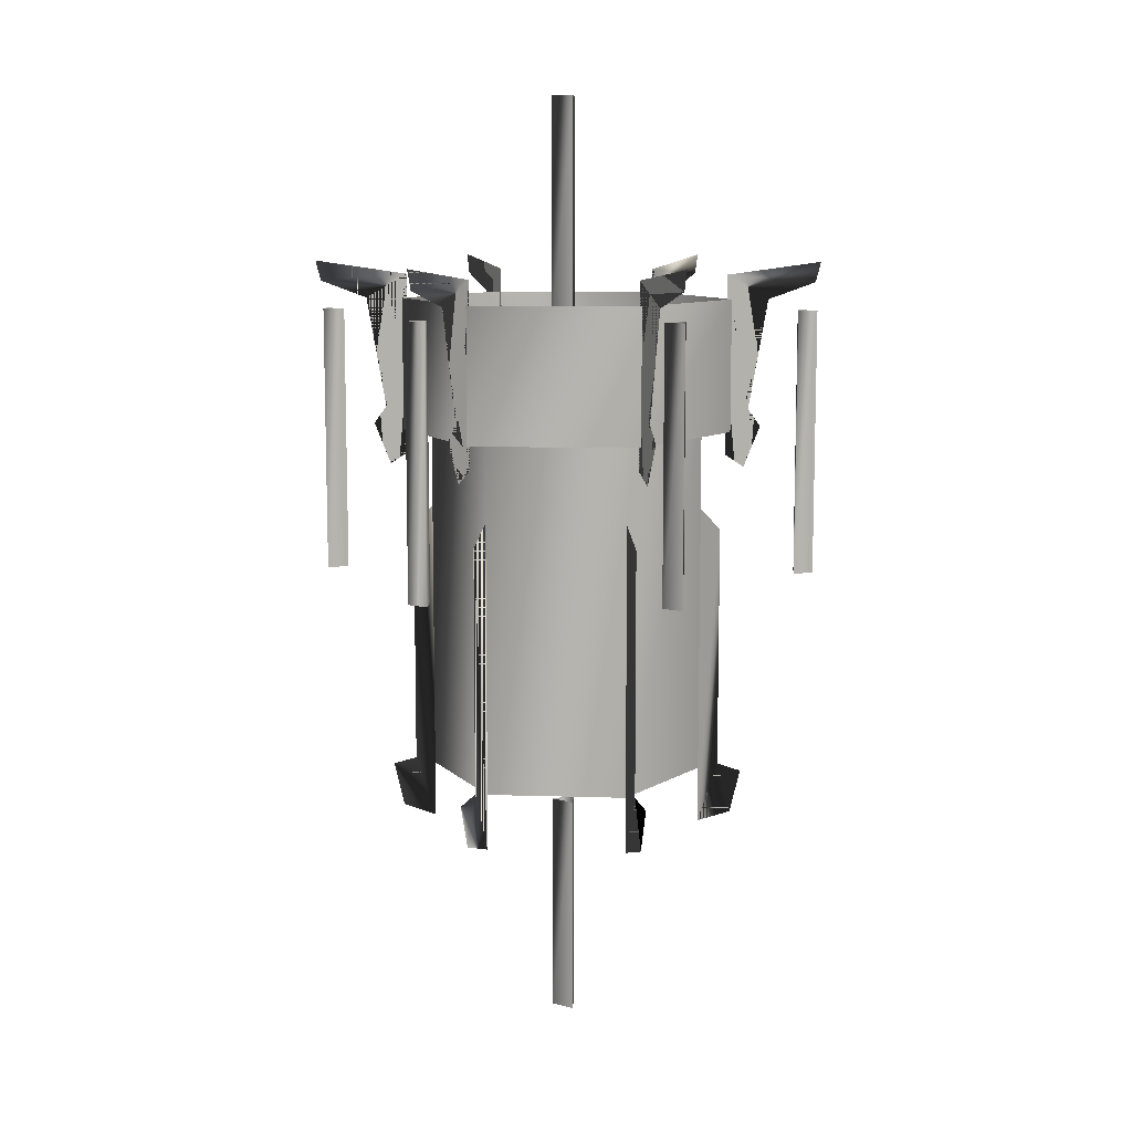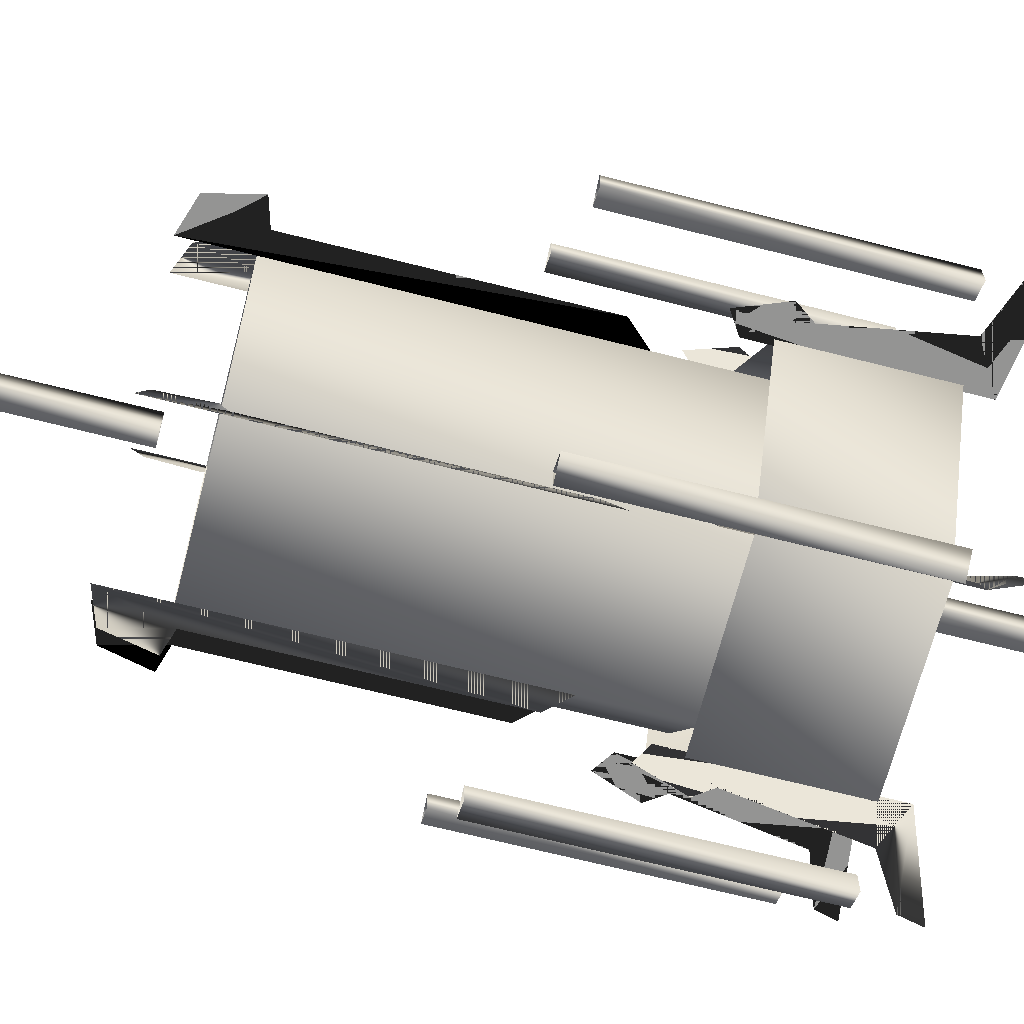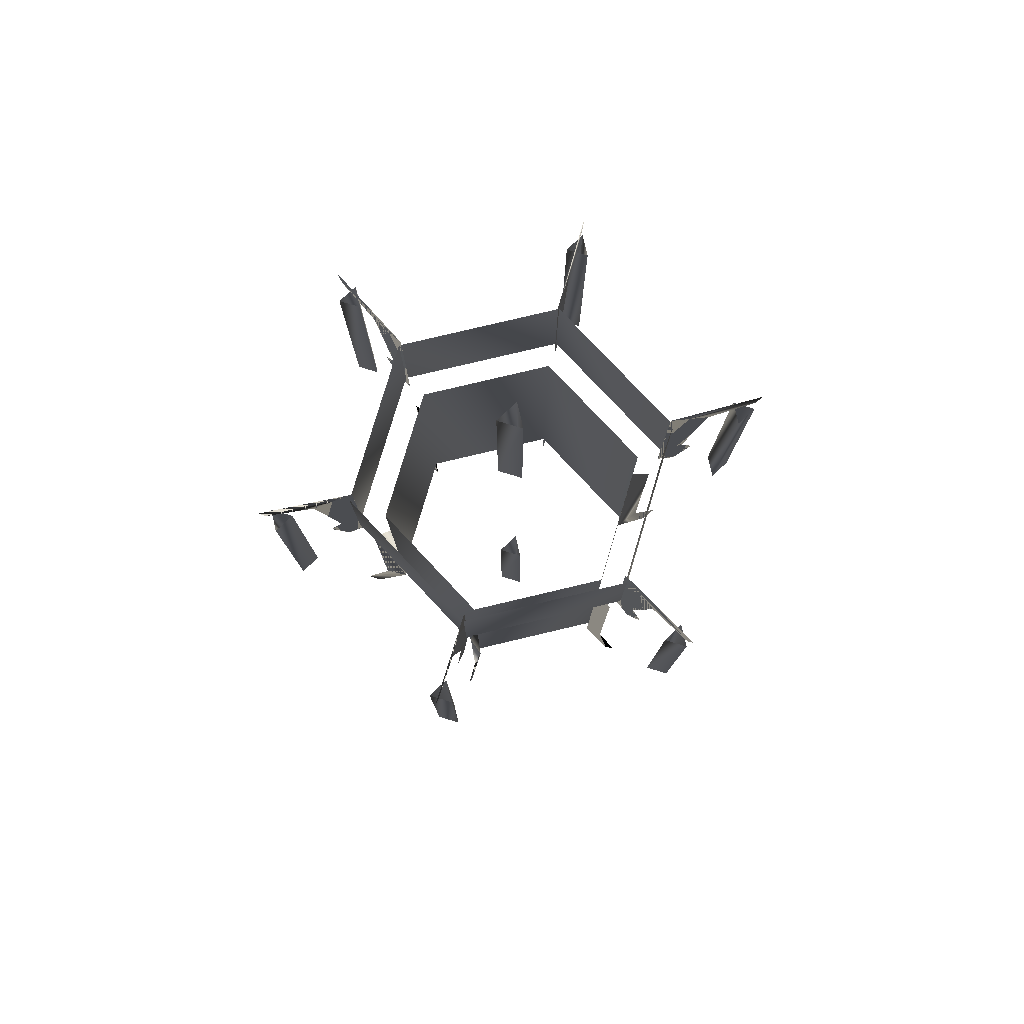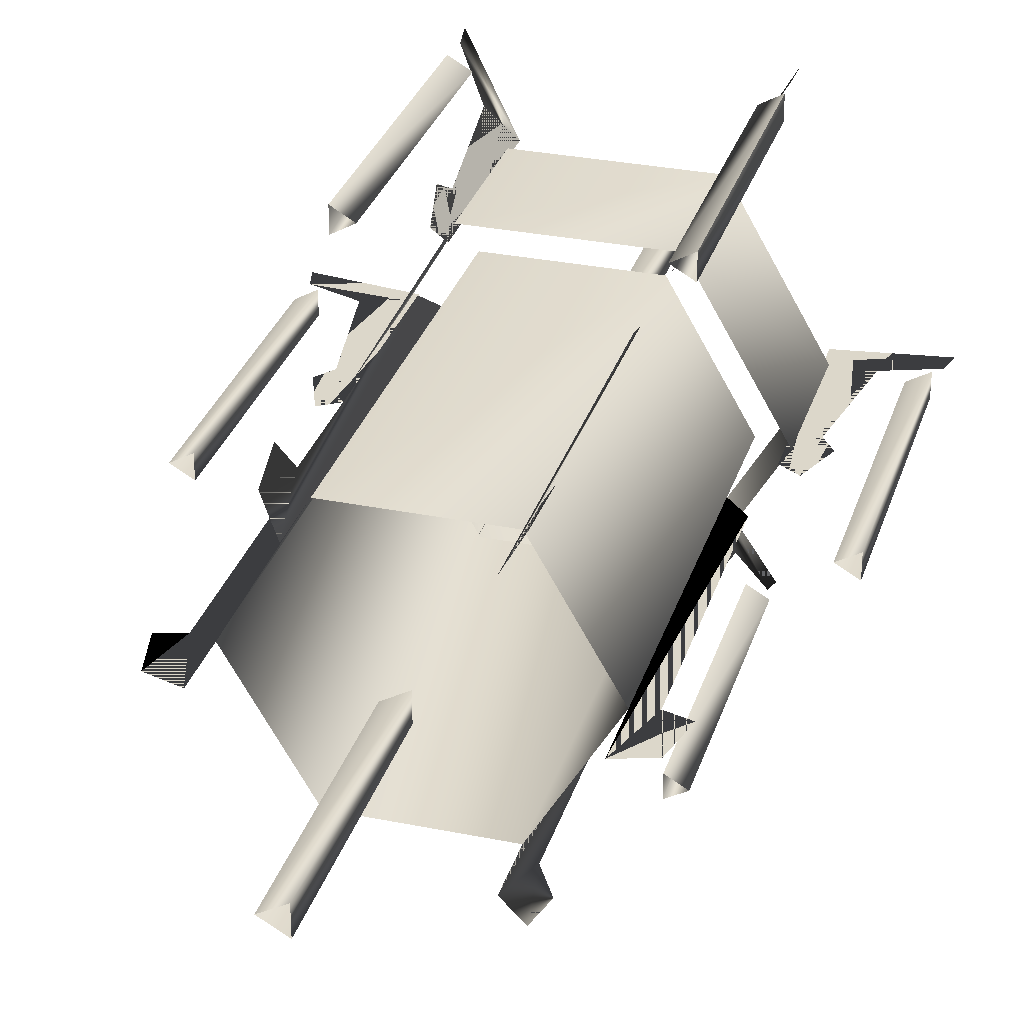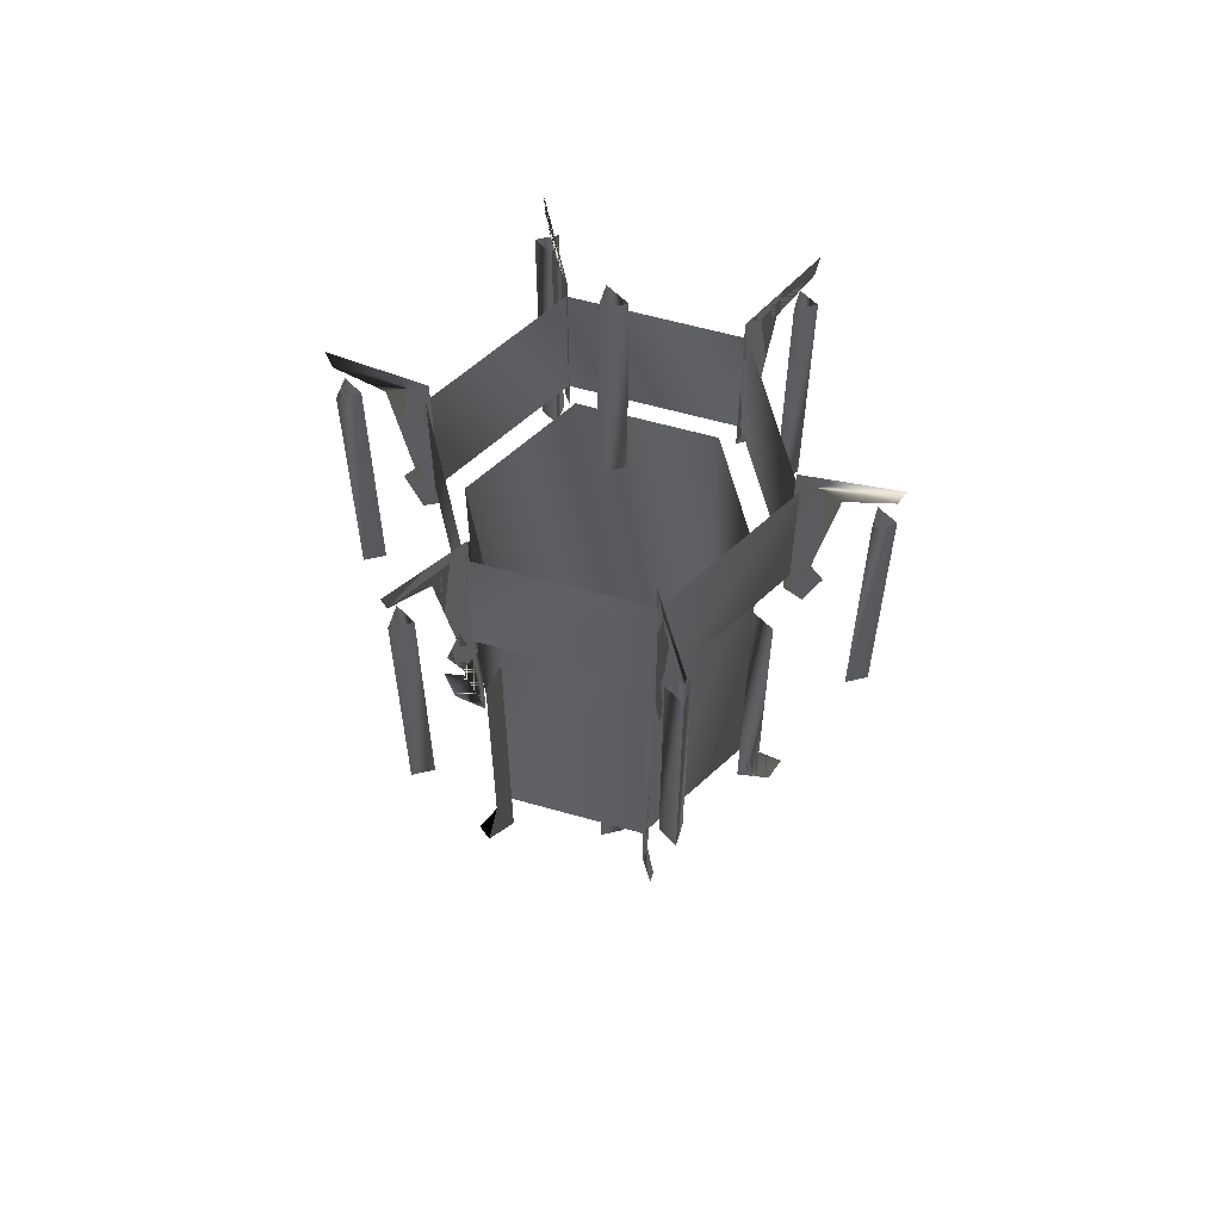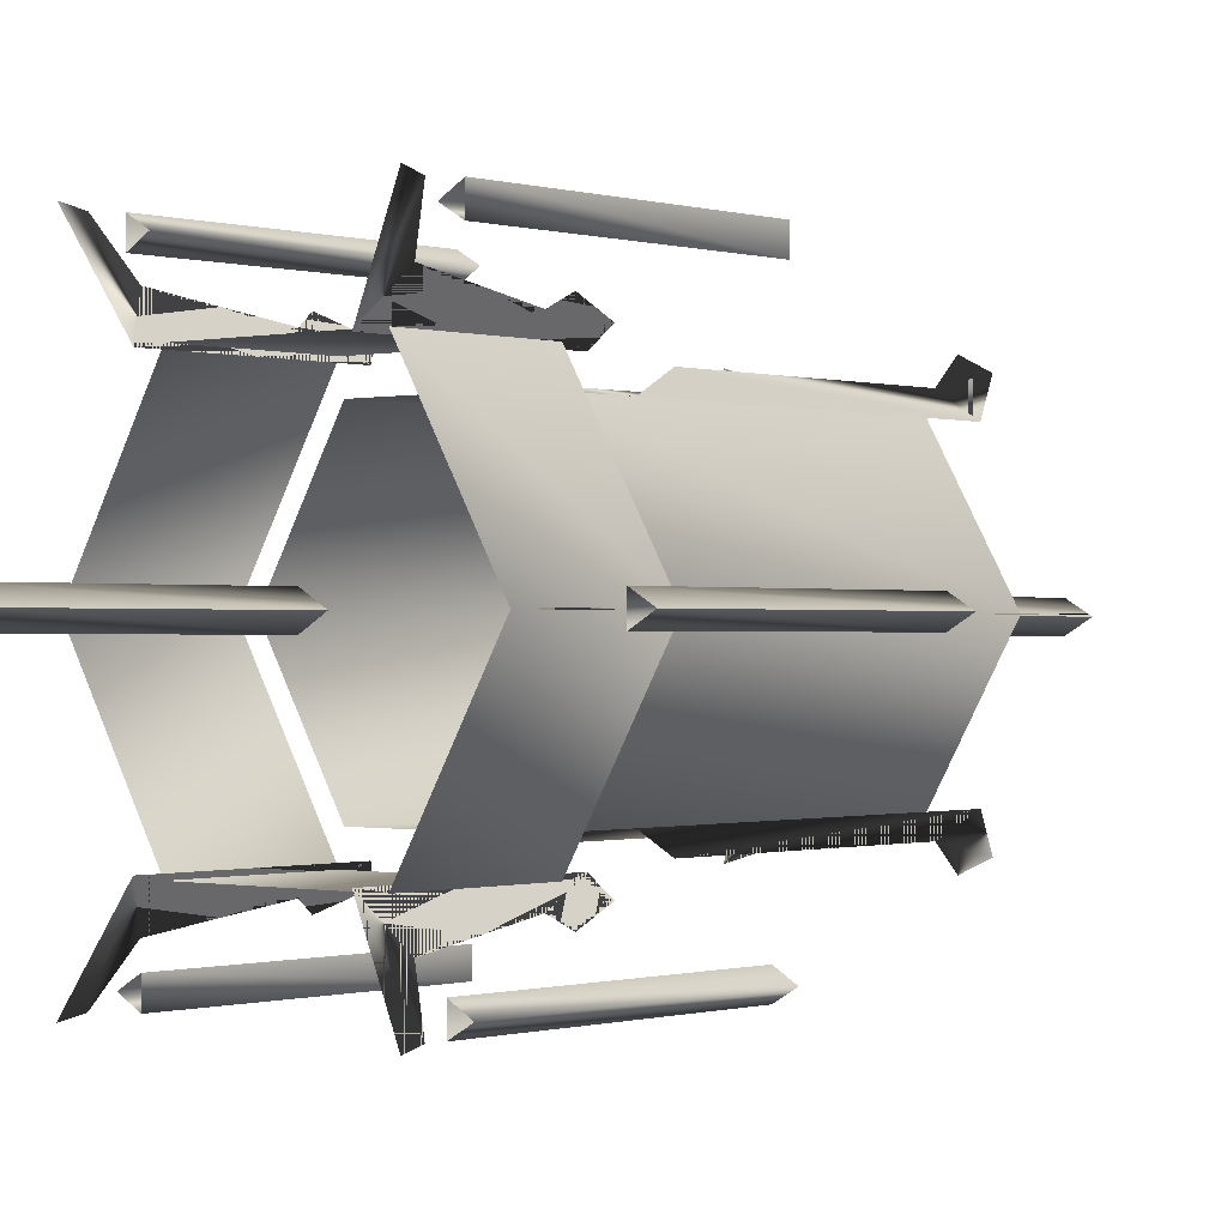
<metadata>
{"format":"obj","ext":"obj","renderer":"f3d","projection":"perspective","resolution":1024,"background":"white","views":[{"elev":9.9,"azim":-115.4,"up":"+Y"},{"elev":-67.0,"azim":75.6,"up":"+Z"},{"elev":79.6,"azim":-133.3,"up":"+Y"},{"elev":30.7,"azim":16.3,"up":"+Z"},{"elev":59.1,"azim":-43.6,"up":"+Y"},{"elev":-0.4,"azim":-139.5,"up":"+Z"}]}
</metadata>
<code>
g Object45
v -7.189 6.22 302.7
v -7.343 6.83 302.7
v -4.535 6.435 302.7
v -5.78 5.705 302.7
v -4.535 0.9563 302.7
v -5.21 2.372 302.7
v -5.581 1.848 302.7
v -5.092 0.5891 302.7
v -4.402 -1.363 302.7
v -3.8 -0.7169 302.7
v -3.8 -10.68 302.7
v -4.404 -8.813 302.7
v -4.806 -10.35 302.7
v -5.115 -9.024 302.7
v -3.411 6.22 296.1
v -2.084 6.435 298.4
v -3.488 6.83 296
v -2.707 5.705 297.4
v -2.084 0.9563 298.4
v -2.422 2.372 297.9
v -2.607 1.848 297.5
v -2.362 0.5891 298
v -2.018 -1.363 298.6
v -1.716 -10.68 299.1
v -1.716 -0.7169 299.1
v -2.019 -8.813 298.6
v -2.22 -10.35 298.2
v -2.374 -9.024 297.9
v 4.144 6.22 296.1
v 2.817 6.435 298.4
v 4.222 6.83 296
v 3.44 5.705 297.4
v 2.817 0.9563 298.4
v 3.155 2.372 297.9
v 3.34 1.848 297.5
v 3.096 0.5891 298
v 2.751 -1.363 298.6
v 2.45 -10.68 299.1
v 2.45 -0.7169 299.1
v 2.752 -8.813 298.6
v 2.953 -10.35 298.2
v 3.108 -9.024 297.9
v 7.922 6.22 302.7
v 5.268 6.435 302.7
v 8.077 6.83 302.7
v 6.514 5.705 302.7
v 5.268 0.9563 302.7
v 5.944 2.372 302.7
v 6.314 1.848 302.7
v 5.825 0.5891 302.7
v 5.135 -1.363 302.7
v 4.533 -10.68 302.7
v 4.533 -0.7169 302.7
v 5.138 -8.813 302.7
v 5.54 -10.35 302.7
v 5.849 -9.024 302.7
v 4.144 6.22 309.2
v 4.222 6.83 309.4
v 2.817 6.435 306.9
v 3.44 5.705 308
v 2.817 0.9563 306.9
v 3.155 2.372 307.5
v 3.34 1.848 307.8
v 3.096 0.5891 307.4
v 2.751 -1.363 306.8
v 2.45 -0.7169 306.3
v 2.45 -10.68 306.3
v 2.752 -8.813 306.8
v 2.953 -10.35 307.2
v 3.108 -9.024 307.4
v -3.411 6.22 309.2
v -3.488 6.83 309.4
v -2.084 6.435 306.9
v -2.707 5.705 308
v -2.084 0.9563 306.9
v -2.422 2.372 307.5
v -2.607 1.848 307.8
v -2.362 0.5891 307.4
v -2.018 -1.363 306.8
v -1.716 -0.7169 306.3
v -1.716 -10.68 306.3
v -2.019 -8.813 306.8
v -2.22 -10.35 307.2
v -2.374 -9.024 307.4
v -4.674 1.656 302.7
v -2.154 1.656 307
v -2.154 5.701 307
v -4.674 5.701 302.7
v -2.154 1.656 307
v 2.887 1.656 307
v 2.887 5.701 307
v -2.154 5.701 307
v 5.408 1.656 302.7
v 5.408 5.701 302.7
v 2.887 1.656 298.3
v 2.887 5.701 298.3
v -2.154 1.656 298.3
v -2.154 5.701 298.3
v -3.8 -8.966 302.7
v -1.716 -8.966 306.3
v -1.716 1.984 306.3
v -3.8 1.984 302.7
v -1.716 -8.966 306.3
v 2.45 -8.966 306.3
v 2.45 1.984 306.3
v -1.716 1.984 306.3
v 4.533 -8.966 302.7
v 4.533 1.984 302.7
v 2.45 -8.966 299.1
v 2.45 1.984 299.1
v -1.716 -8.966 299.1
v -1.716 1.984 299.1
v -0.07965 -16.91 302.7
v 0.5898 -10.07 303.1
v -0.07965 -10.07 302.7
v 0.5898 -16.91 303.1
v 0.5898 -10.07 302.3
v 0.5898 -16.91 302.3
v -0.07965 -10.07 302.7
v -0.07965 -16.91 302.7
v -7.263 -2.664 302.7
v -6.68 5.373 303
v -7.263 5.373 302.7
v -6.68 -2.664 303
v -6.68 5.373 302.3
v -6.68 -2.664 302.3
v -7.263 5.373 302.7
v -7.263 -2.664 302.7
v -3.062 -2.664 296.8
v -3.062 5.373 296.1
v -3.062 5.373 296.8
v -3.062 -2.664 296.1
v -3.646 5.373 296.4
v -3.646 -2.664 296.4
v -3.062 5.373 296.8
v -3.062 -2.664 296.8
v 3.784 -2.664 296.8
v 4.368 5.373 296.4
v 3.784 5.373 296.8
v 4.368 -2.664 296.4
v 3.784 5.373 296.1
v 3.784 -2.664 296.1
v 3.784 5.373 296.8
v 3.784 -2.664 296.8
v 7.207 -2.664 302.7
v 7.791 5.373 303
v 7.207 5.373 302.7
v 7.791 -2.664 303
v 7.791 5.373 302.3
v 7.791 -2.664 302.3
v 7.207 5.373 302.7
v 7.207 -2.664 302.7
v 4.173 -2.664 309.3
v 4.173 5.373 308.6
v 4.173 5.373 309.3
v 4.173 -2.664 308.6
v 3.589 5.373 308.9
v 3.589 -2.664 308.9
v 4.173 5.373 309.3
v 4.173 -2.664 309.3
v -3.451 -2.664 309.3
v -2.868 5.373 308.9
v -3.451 5.373 309.3
v -2.868 -2.664 308.9
v -3.451 5.373 308.6
v -3.451 -2.664 308.6
v -3.451 5.373 309.3
v -3.451 -2.664 309.3
v -0.07965 4.924 302.7
v 0.5898 11.76 303.1
v -0.07965 11.76 302.7
v 0.5898 4.924 303.1
v 0.5898 11.76 302.3
v 0.5898 4.924 302.3
v -0.07965 11.76 302.7
v -0.07965 4.924 302.7
f 3 1 2
f 3 4 1
f 5 4 3
f 5 6 4
f 5 7 6
f 5 8 7
f 11 9 10
f 11 12 9
f 13 12 11
f 14 12 13
f 3 4 6
f 11 12 13
f 1 3 2
f 8 6 7
f 3 8 5
f 4 3 1
f 3 6 8
f 9 11 10
f 13 12 14
f 12 11 9
f 17 15 16
f 15 18 16
f 16 18 19
f 18 20 19
f 20 21 19
f 21 22 19
f 25 23 24
f 23 26 24
f 24 26 27
f 27 26 28
f 20 18 16
f 27 26 24
f 17 16 15
f 21 20 22
f 19 22 16
f 15 16 18
f 22 20 16
f 25 24 23
f 28 26 27
f 23 24 26
f 31 29 30
f 29 32 30
f 30 32 33
f 32 34 33
f 34 35 33
f 35 36 33
f 39 37 38
f 37 40 38
f 38 40 41
f 41 40 42
f 34 32 30
f 41 40 38
f 31 30 29
f 35 34 36
f 33 36 30
f 29 30 32
f 36 34 30
f 39 38 37
f 42 40 41
f 37 38 40
f 45 43 44
f 43 46 44
f 44 46 47
f 46 48 47
f 48 49 47
f 49 50 47
f 53 51 52
f 51 54 52
f 52 54 55
f 55 54 56
f 48 46 44
f 55 54 52
f 45 44 43
f 49 48 50
f 47 50 44
f 43 44 46
f 50 48 44
f 53 52 51
f 56 54 55
f 51 52 54
f 59 57 58
f 59 60 57
f 61 60 59
f 61 62 60
f 61 63 62
f 61 64 63
f 67 65 66
f 67 68 65
f 69 68 67
f 70 68 69
f 59 60 62
f 67 68 69
f 57 59 58
f 64 62 63
f 59 64 61
f 60 59 57
f 59 62 64
f 65 67 66
f 69 68 70
f 68 67 65
f 73 71 72
f 73 74 71
f 75 74 73
f 75 76 74
f 75 77 76
f 75 78 77
f 81 79 80
f 81 82 79
f 83 82 81
f 84 82 83
f 73 74 76
f 81 82 83
f 71 73 72
f 78 76 77
f 73 78 75
f 74 73 71
f 73 76 78
f 79 81 80
f 83 82 84
f 82 81 79
f 87 85 86
f 88 85 87
f 91 89 90
f 92 89 91
f 94 90 93
f 91 90 94
f 96 93 95
f 94 93 96
f 98 95 97
f 96 95 98
f 88 97 85
f 98 97 88
f 101 99 100
f 102 99 101
f 105 103 104
f 106 103 105
f 108 104 107
f 105 104 108
f 110 107 109
f 108 107 110
f 112 109 111
f 110 109 112
f 102 111 99
f 112 111 102
f 115 113 114
f 114 113 116
f 114 116 117
f 117 116 118
f 117 118 119
f 119 118 120
f 123 121 122
f 122 121 124
f 122 124 125
f 125 124 126
f 125 126 127
f 127 126 128
f 131 129 130
f 130 129 132
f 130 132 133
f 133 132 134
f 133 134 135
f 135 134 136
f 139 137 138
f 138 137 140
f 138 140 141
f 141 140 142
f 141 142 143
f 143 142 144
f 147 145 146
f 146 145 148
f 146 148 149
f 149 148 150
f 149 150 151
f 151 150 152
f 155 153 154
f 154 153 156
f 154 156 157
f 157 156 158
f 157 158 159
f 159 158 160
f 163 161 162
f 162 161 164
f 162 164 165
f 165 164 166
f 165 166 167
f 167 166 168
f 171 169 170
f 170 169 172
f 170 172 173
f 173 172 174
f 173 174 175
f 175 174 176

</code>
